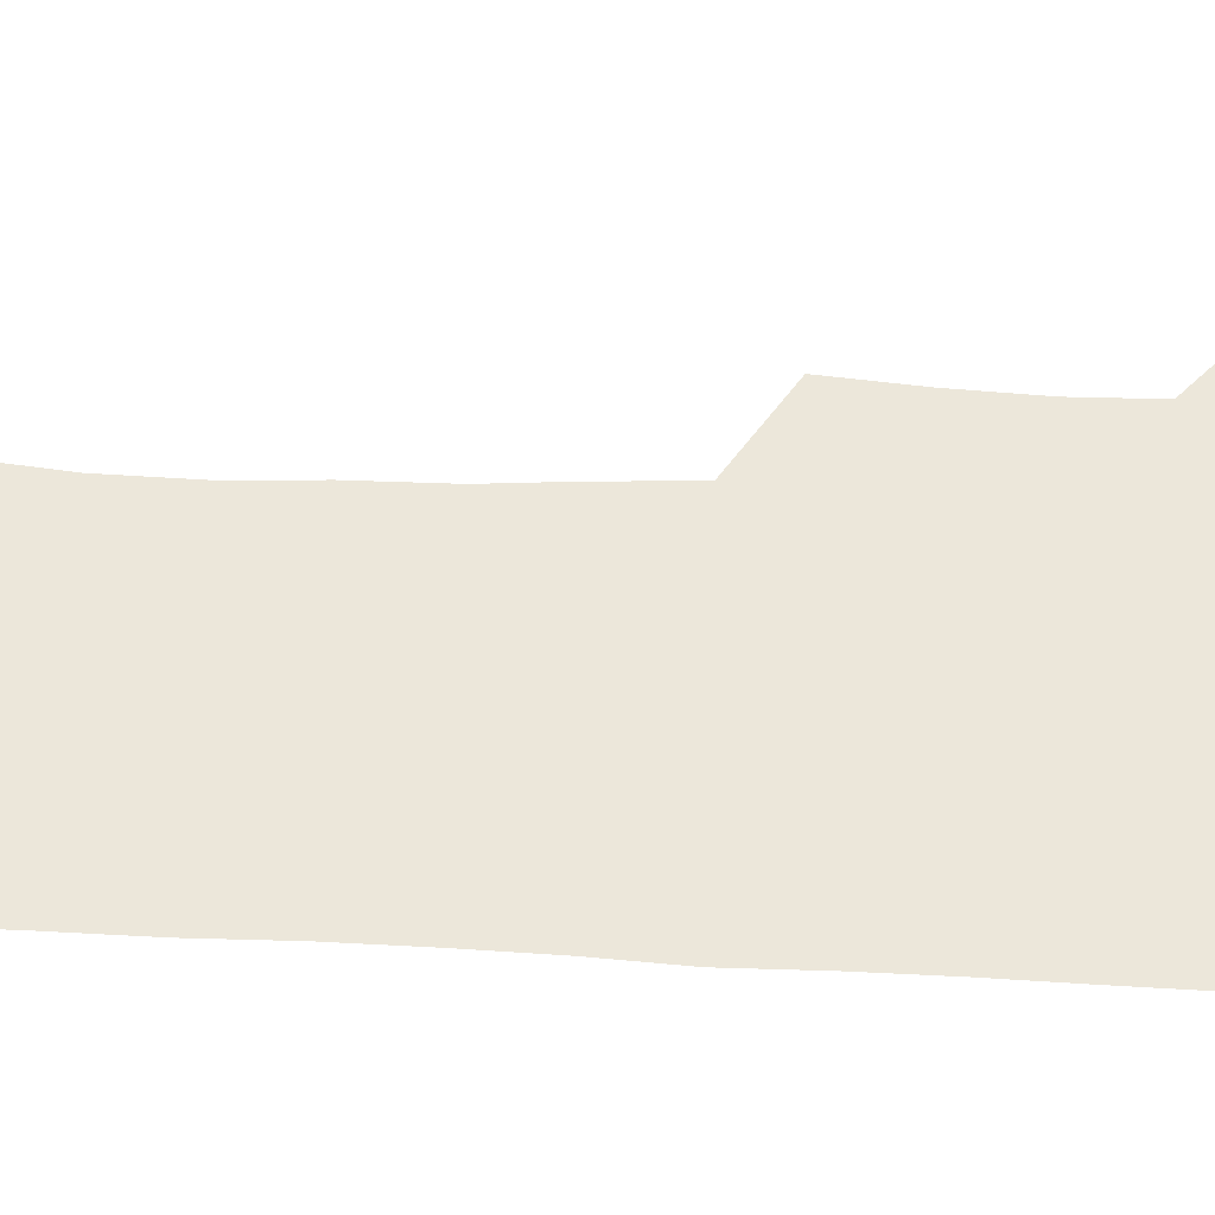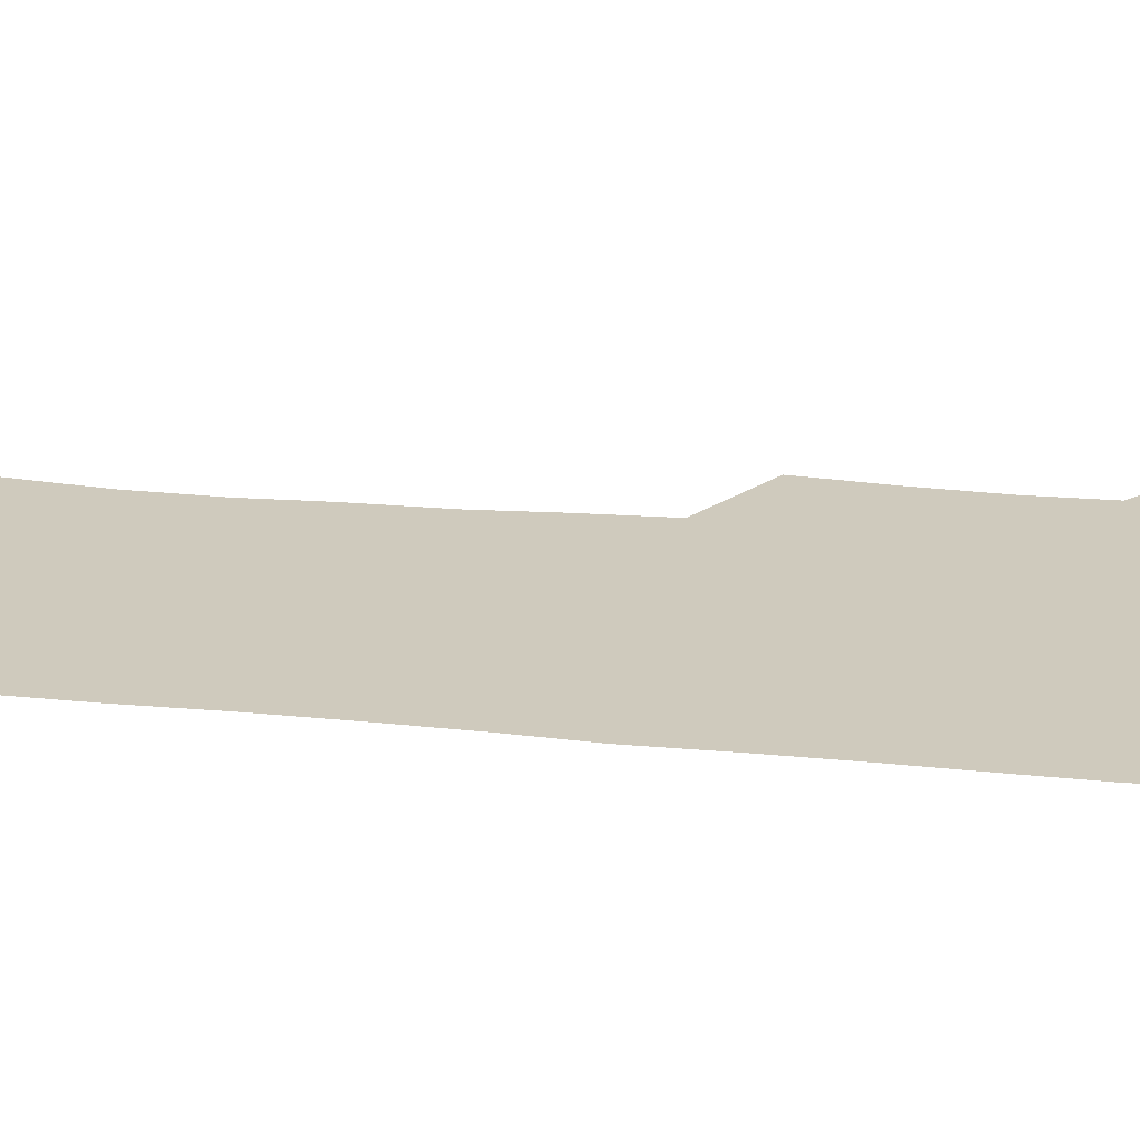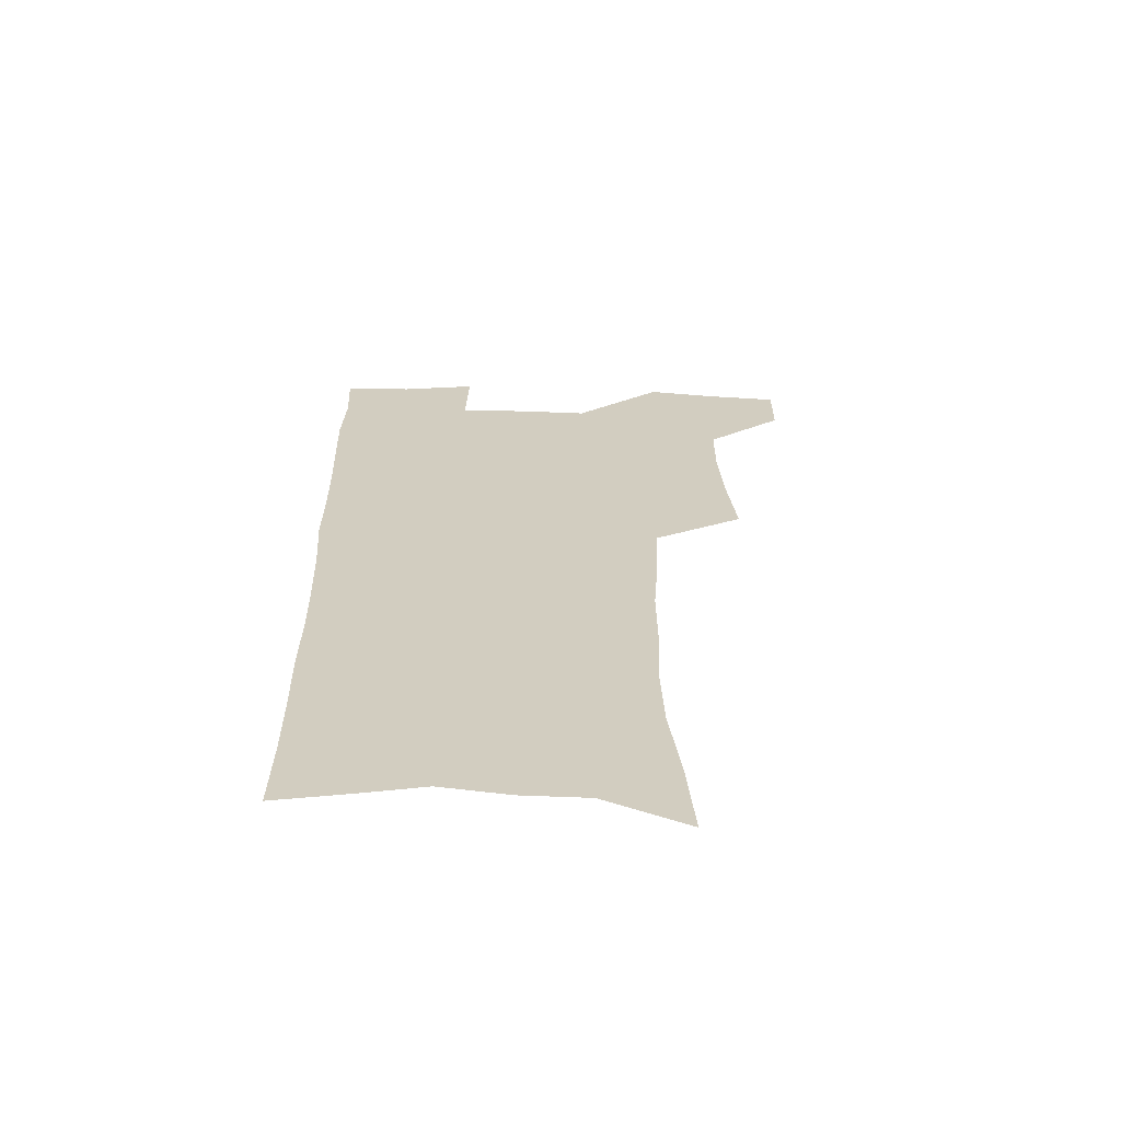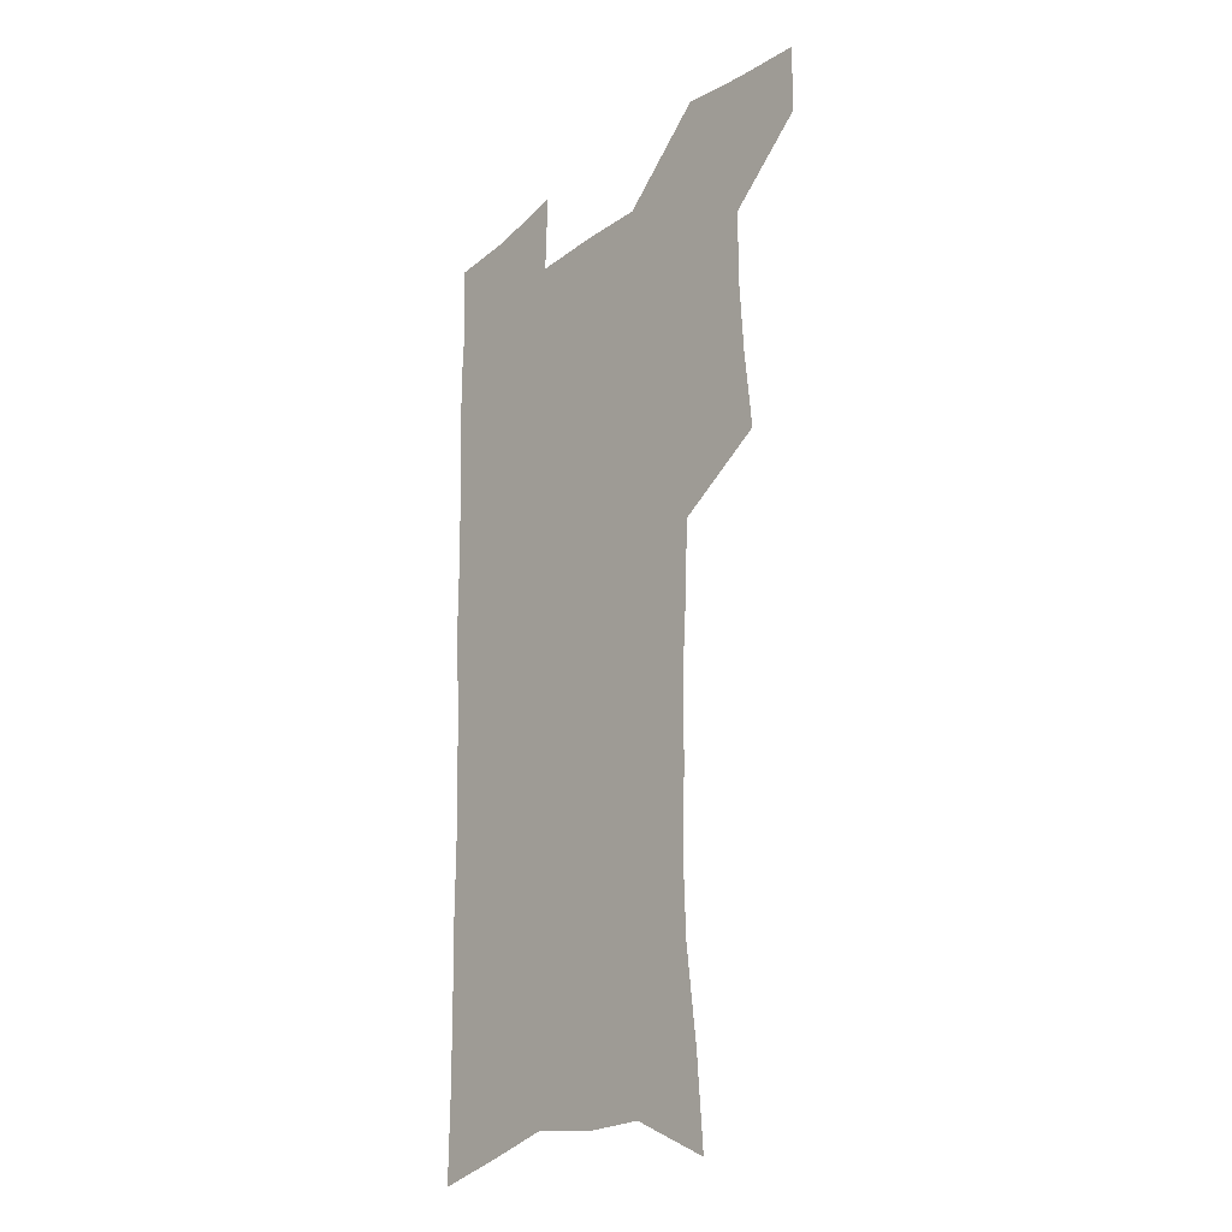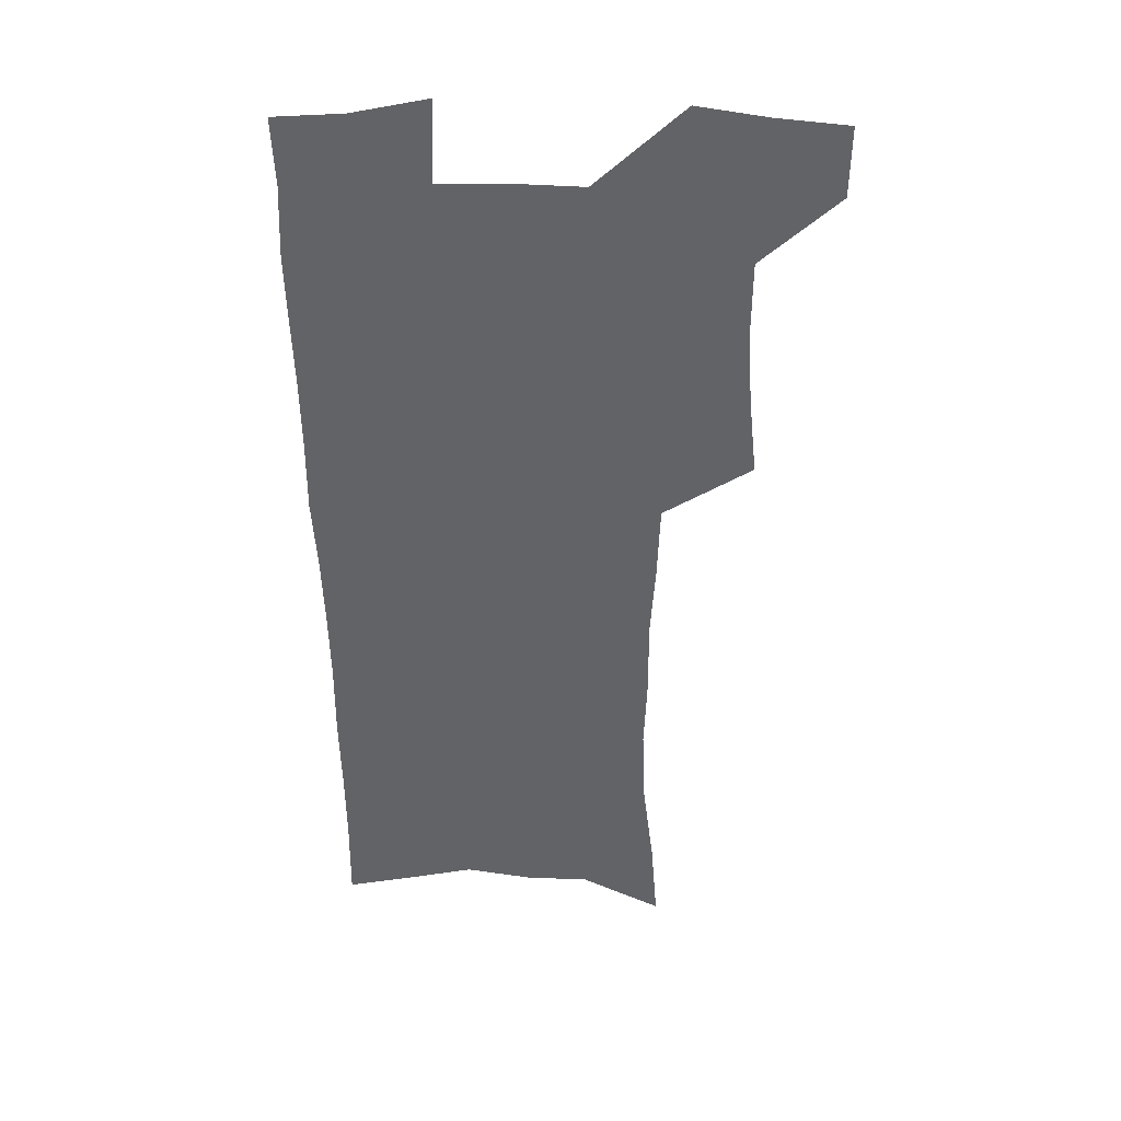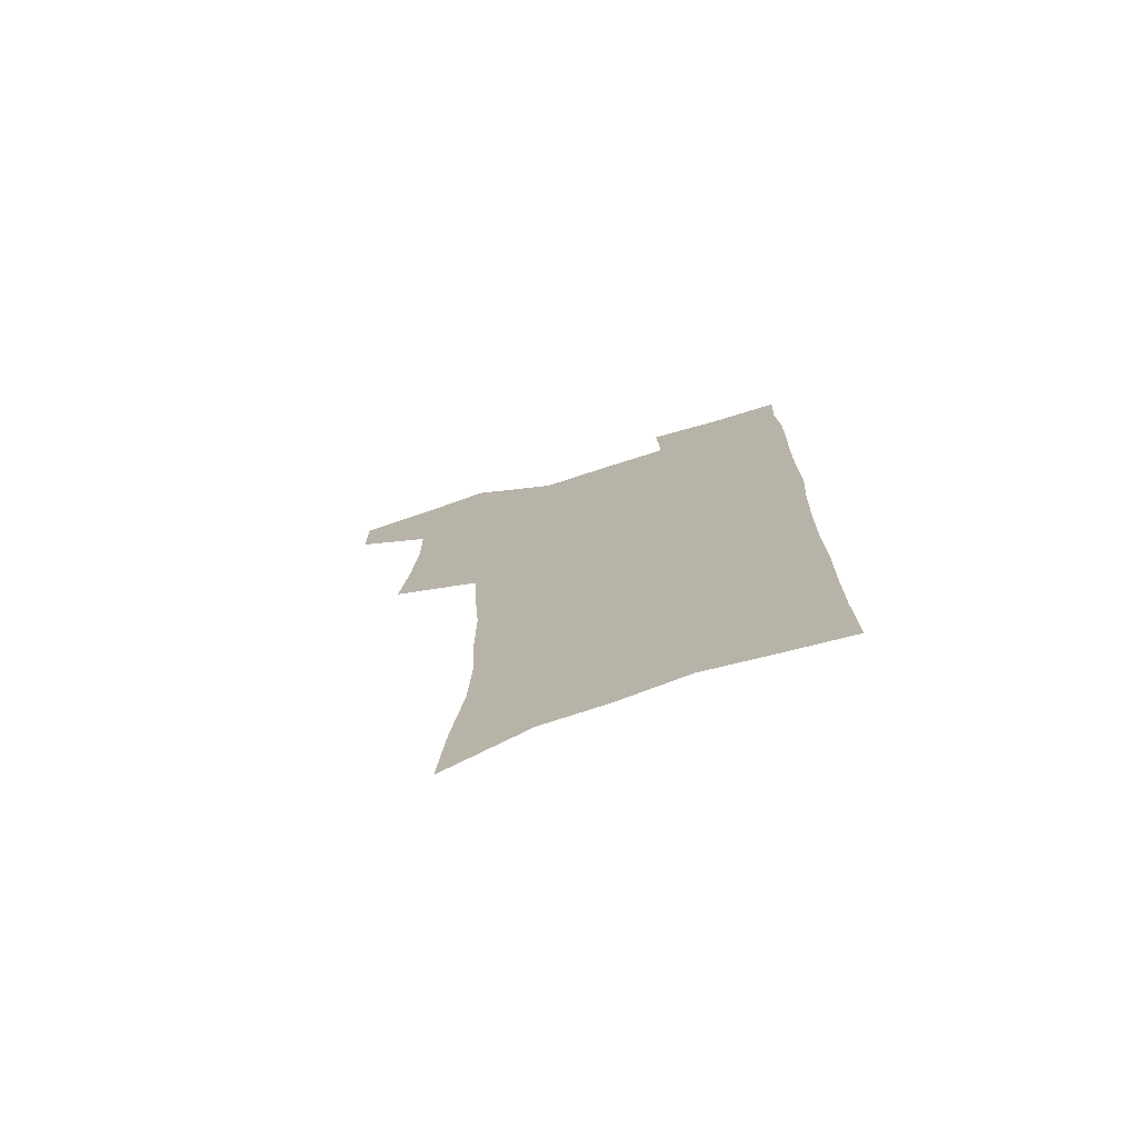
<metadata>
{"format":"obj","ext":"obj","renderer":"f3d","projection":"perspective","resolution":1024,"background":"white","views":[{"elev":53.0,"azim":92.1,"up":"+Z"},{"elev":22.8,"azim":98.9,"up":"+Z"},{"elev":-65.7,"azim":178.5,"up":"+Y"},{"elev":-23.8,"azim":-129.6,"up":"+Y"},{"elev":38.9,"azim":-178.4,"up":"+Y"},{"elev":-75.6,"azim":17.8,"up":"+Y"}]}
</metadata>
<code>
v 480.8 535.5 0
v 480.3 564.4 0
v 507.4 412.1 0
v 510.9 445.7 0
v 512.8 477.3 0
v 512.5 507 0
v 514.2 536.3 0
v 509.8 567.2 0
v 539.8 154.3 0
v 542.6 190.8 0
v 547.2 229.4 0
v 548.4 262.9 0
v 547.1 293.3 0
v 547.2 327 0
v 545.2 357.7 0
v 544 389.2 0
v 544.9 421.4 0
v 545 451.4 0
v 545.6 480.6 0
v 547.5 509.4 0
v 544.2 538.4 0
v 538.6 571.6 0
v 573.4 171.6 0
v 576.5 209.4 0
v 577.5 242.8 0
v 577.3 273.7 0
v 575.7 302.9 0
v 576.3 336.1 0
v 576.2 367.4 0
v 575.9 397.4 0
v 575.3 426 0
v 575.9 455.2 0
v 575.6 482.9 0
v 575.6 510.5 0
v 574.7 538.5 0
v 600.1 172.2 0
v 603.4 217.1 0
v 603.7 248.6 0
v 603.3 278.3 0
v 603.6 310.7 0
v 603.3 341 0
v 603.2 370.9 0
v 603.1 399.7 0
v 603.3 428.5 0
v 603.5 456.6 0
v 603.8 484 0
v 603.6 510.9 0
v 603 539.4 0
v 627.9 176.8 0
v 628.6 216 0
v 629 248.2 0
v 628.9 280.7 0
v 629.2 309.9 0
v 629.1 341.8 0
v 629.3 371.1 0
v 629.6 399.7 0
v 630 428.1 0
v 630.4 456.2 0
v 630.8 483.7 0
v 631.2 511 0
v 631.5 538.8 0
v 630.4 573.2 0
v 655.4 170.6 0
v 654.3 212.1 0
v 655.6 242.4 0
v 654.8 276.8 0
v 654.9 308.2 0
v 655.3 338.5 0
v 655.7 368.4 0
v 656.3 397.5 0
v 657.2 426.1 0
v 657.9 454.5 0
v 658.4 482.6 0
v 658.4 510.5 0
v 659.8 537.4 0
v 661.3 566.8 0
v 683.4 164.8 0
v 682.9 201.5 0
v 683.2 234.4 0
v 684 266.3 0
v 683.7 299 0
v 684.4 330.1 0
v 685.5 360.4 0
v 687.4 389.7 0
v 687.3 420.6 0
v 687.8 450.4 0
v 688.7 479.4 0
v 689.5 508.1 0
v 688.4 537.1 0
v 689.6 565 0
f 6 7 1
f 1 7 2
f 7 8 2
f 16 17 3
f 3 17 4
f 17 18 4
f 4 18 5
f 18 19 5
f 5 19 6
f 19 20 6
f 6 20 7
f 20 21 7
f 7 21 8
f 21 22 8
f 9 23 10
f 23 24 10
f 10 24 11
f 24 25 11
f 11 25 12
f 25 26 12
f 12 26 13
f 26 27 13
f 13 27 14
f 27 28 14
f 14 28 15
f 28 29 15
f 15 29 16
f 29 30 16
f 16 30 17
f 30 31 17
f 17 31 18
f 31 32 18
f 18 32 19
f 32 33 19
f 19 33 20
f 33 34 20
f 20 34 21
f 34 35 21
f 21 35 22
f 23 36 24
f 36 37 24
f 24 37 25
f 37 38 25
f 25 38 26
f 38 39 26
f 26 39 27
f 39 40 27
f 27 40 28
f 40 41 28
f 28 41 29
f 41 42 29
f 29 42 30
f 42 43 30
f 30 43 31
f 43 44 31
f 31 44 32
f 44 45 32
f 32 45 33
f 45 46 33
f 33 46 34
f 46 47 34
f 34 47 35
f 47 48 35
f 36 49 37
f 49 50 37
f 37 50 38
f 50 51 38
f 38 51 39
f 51 52 39
f 39 52 40
f 52 53 40
f 40 53 41
f 53 54 41
f 41 54 42
f 54 55 42
f 42 55 43
f 55 56 43
f 43 56 44
f 56 57 44
f 44 57 45
f 57 58 45
f 45 58 46
f 58 59 46
f 46 59 47
f 59 60 47
f 47 60 48
f 60 61 48
f 49 63 50
f 63 64 50
f 50 64 51
f 64 65 51
f 51 65 52
f 65 66 52
f 52 66 53
f 66 67 53
f 53 67 54
f 67 68 54
f 54 68 55
f 68 69 55
f 55 69 56
f 69 70 56
f 56 70 57
f 70 71 57
f 57 71 58
f 71 72 58
f 58 72 59
f 72 73 59
f 59 73 60
f 73 74 60
f 60 74 61
f 74 75 61
f 61 75 62
f 75 76 62
f 63 77 64
f 77 78 64
f 64 78 65
f 78 79 65
f 65 79 66
f 79 80 66
f 66 80 67
f 80 81 67
f 67 81 68
f 81 82 68
f 68 82 69
f 82 83 69
f 69 83 70
f 83 84 70
f 70 84 71
f 84 85 71
f 71 85 72
f 85 86 72
f 72 86 73
f 86 87 73
f 73 87 74
f 87 88 74
f 74 88 75
f 88 89 75
f 75 89 76
f 89 90 76

</code>
